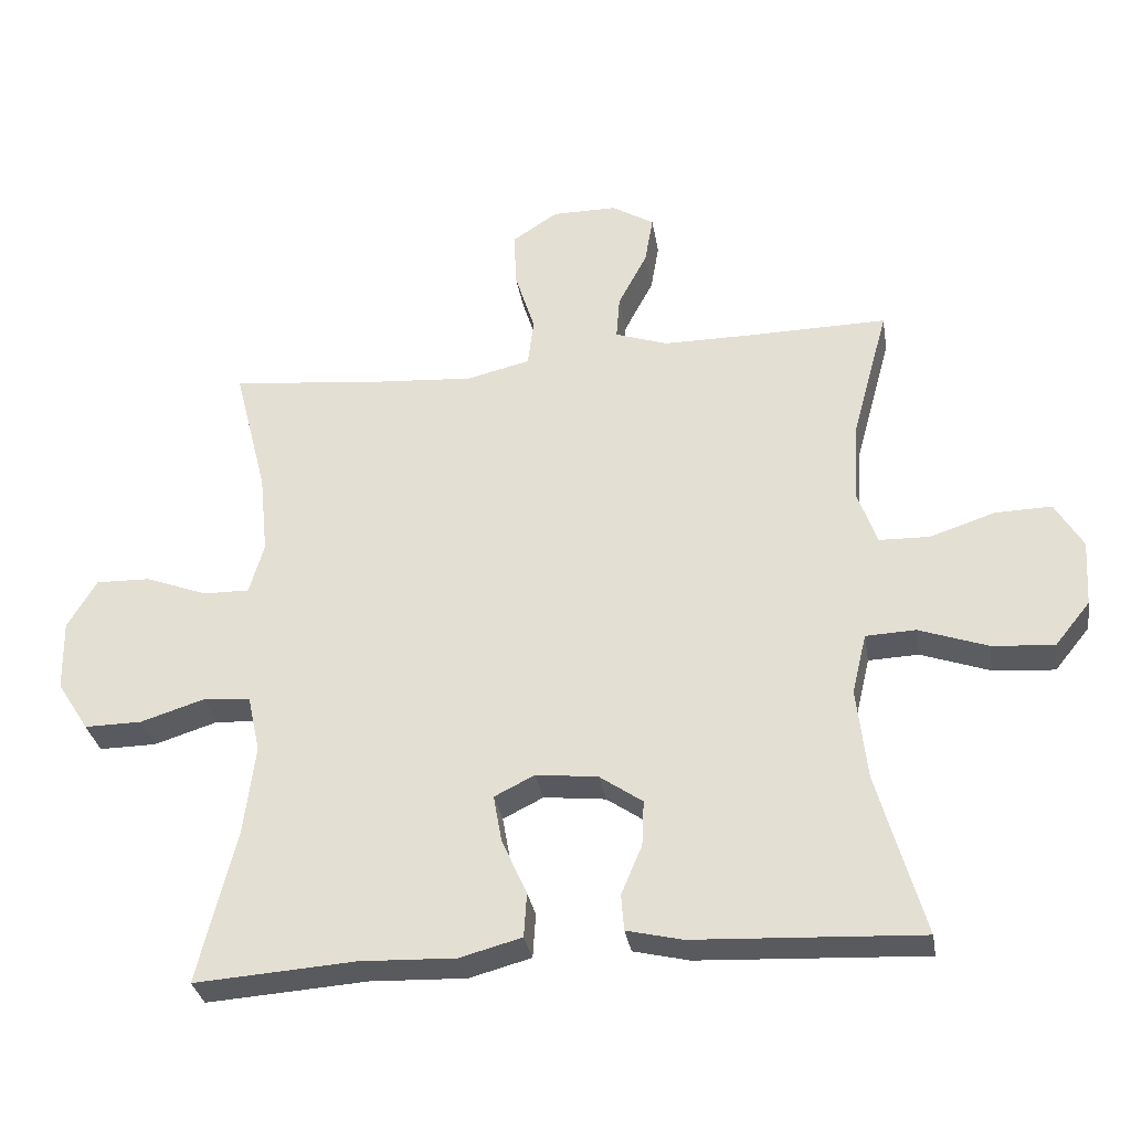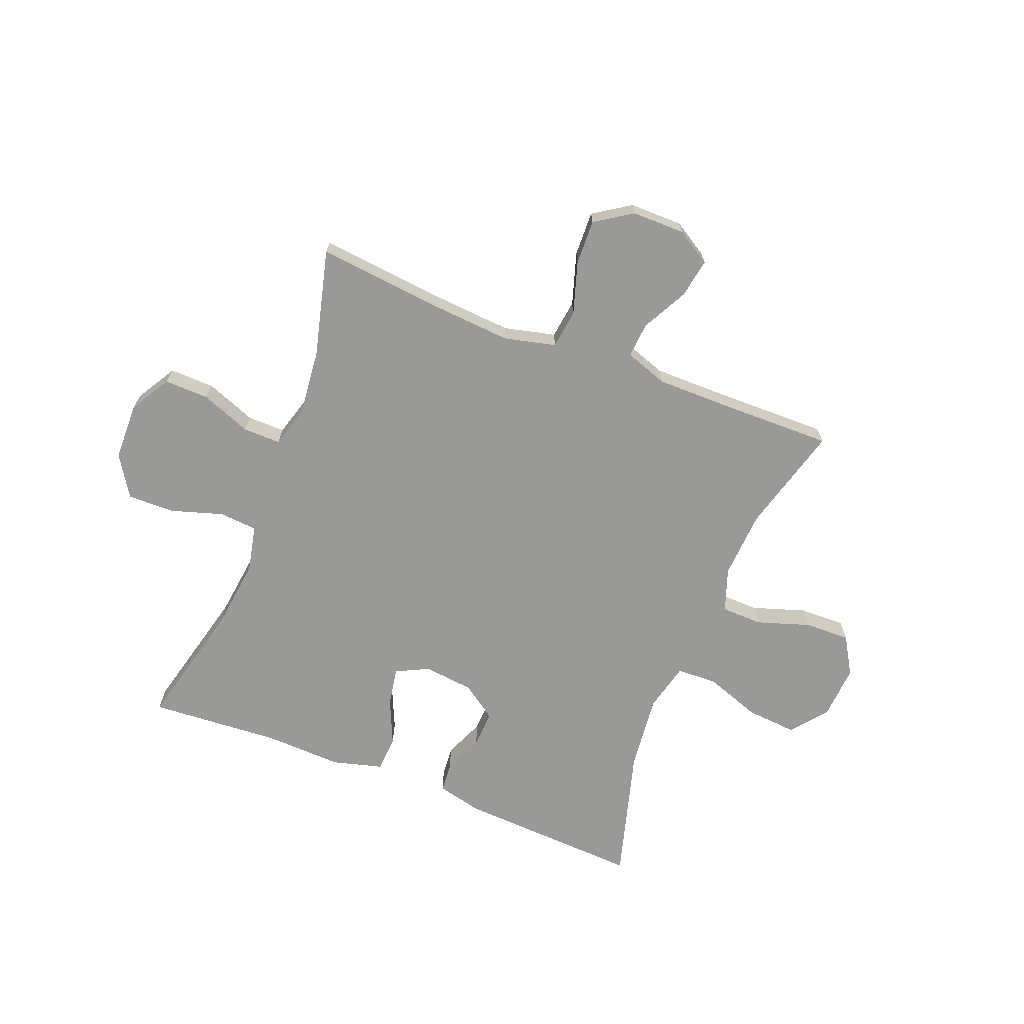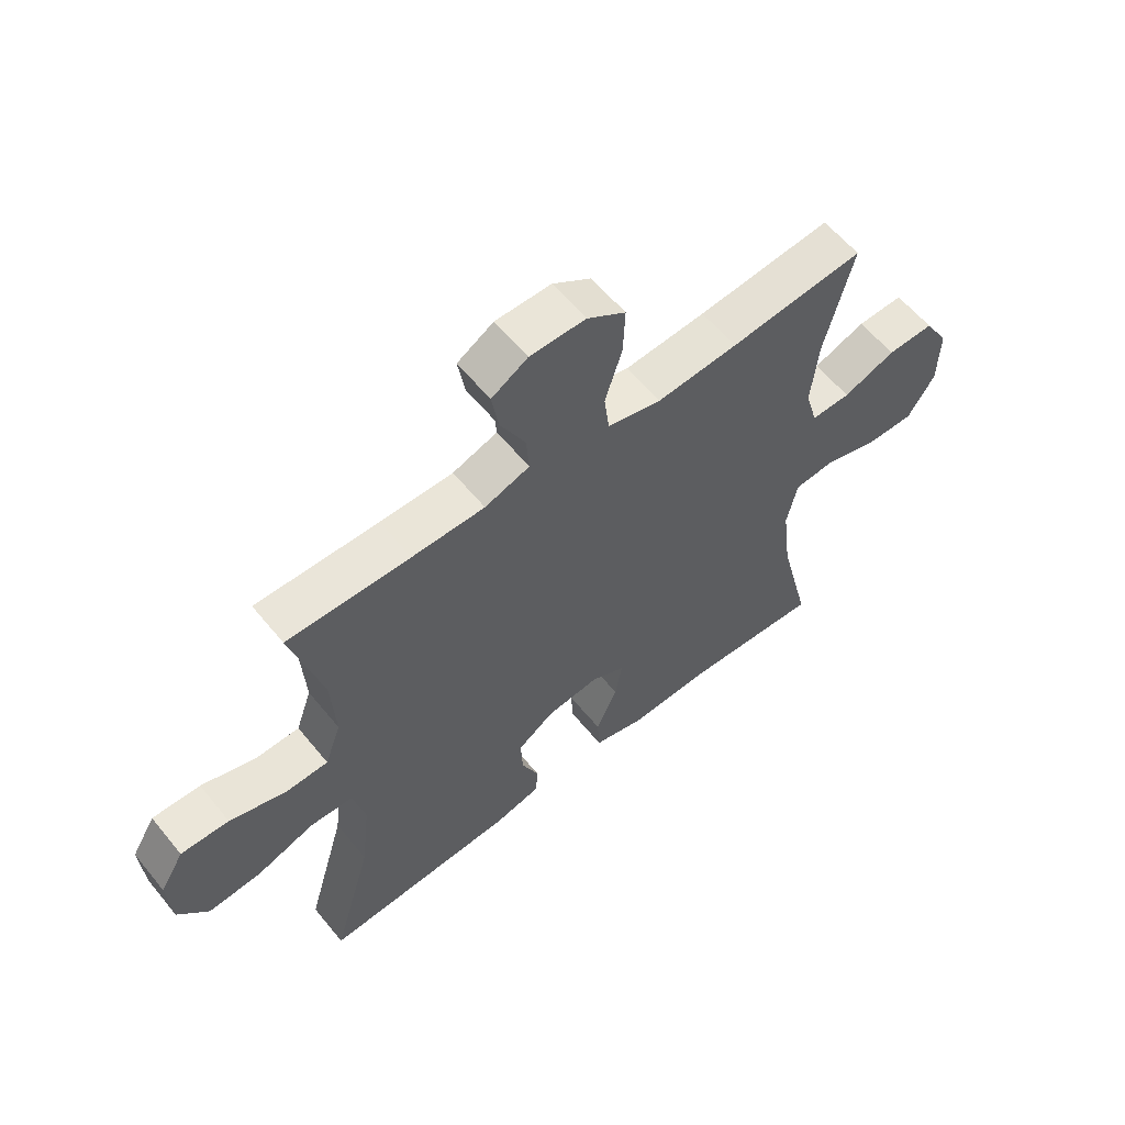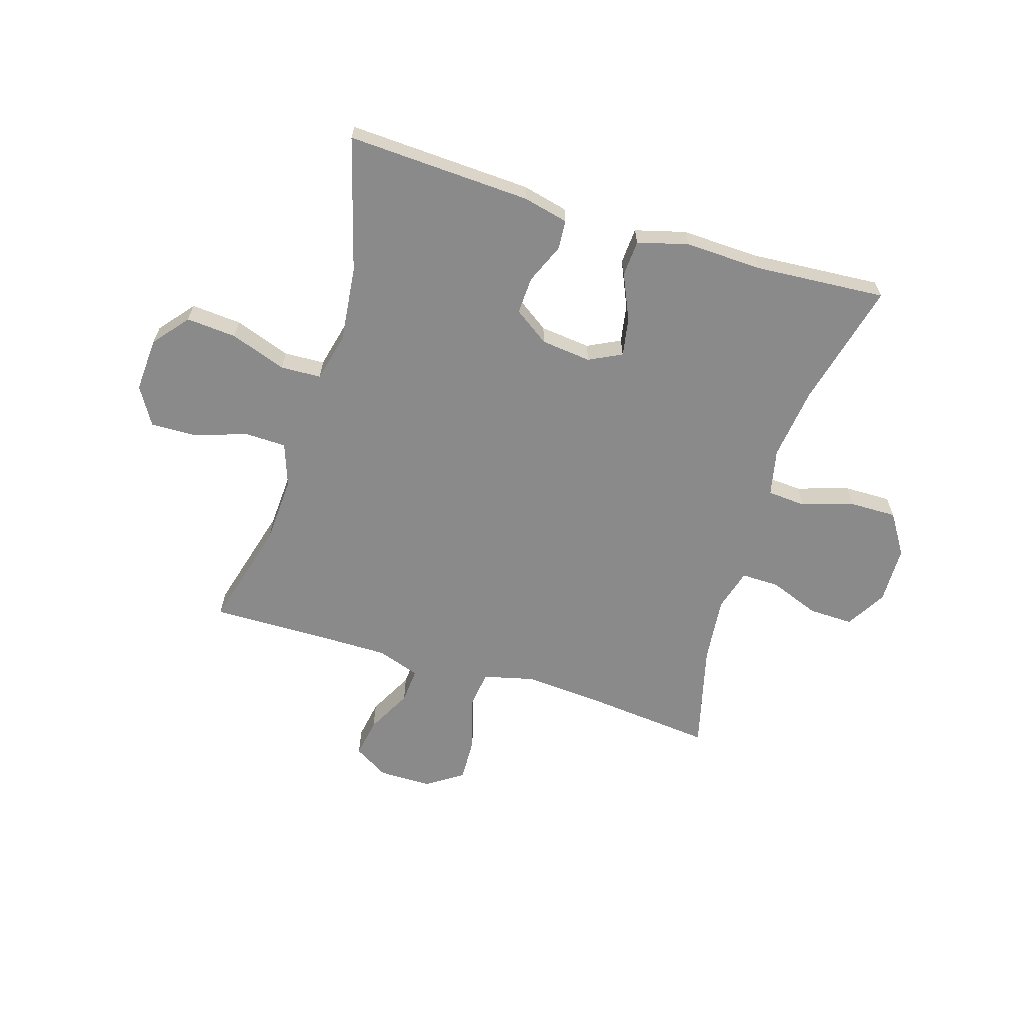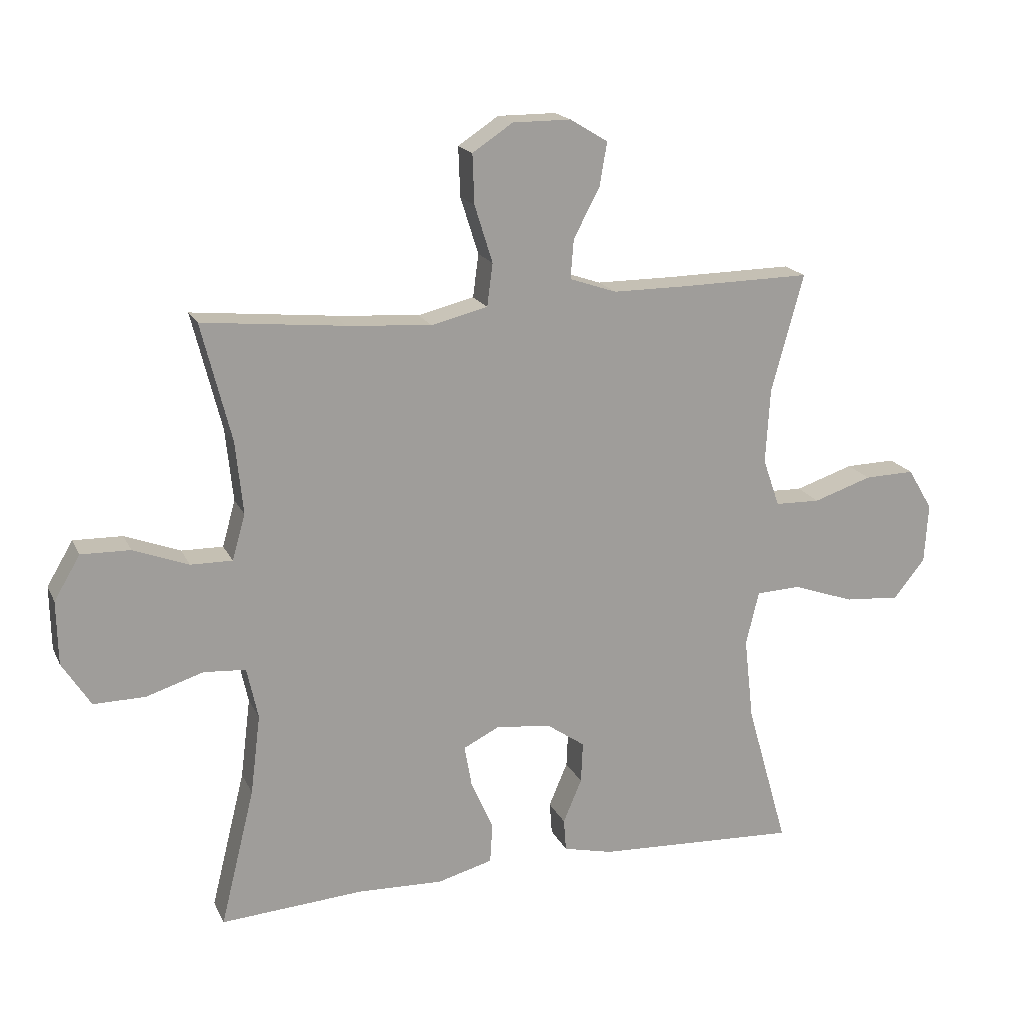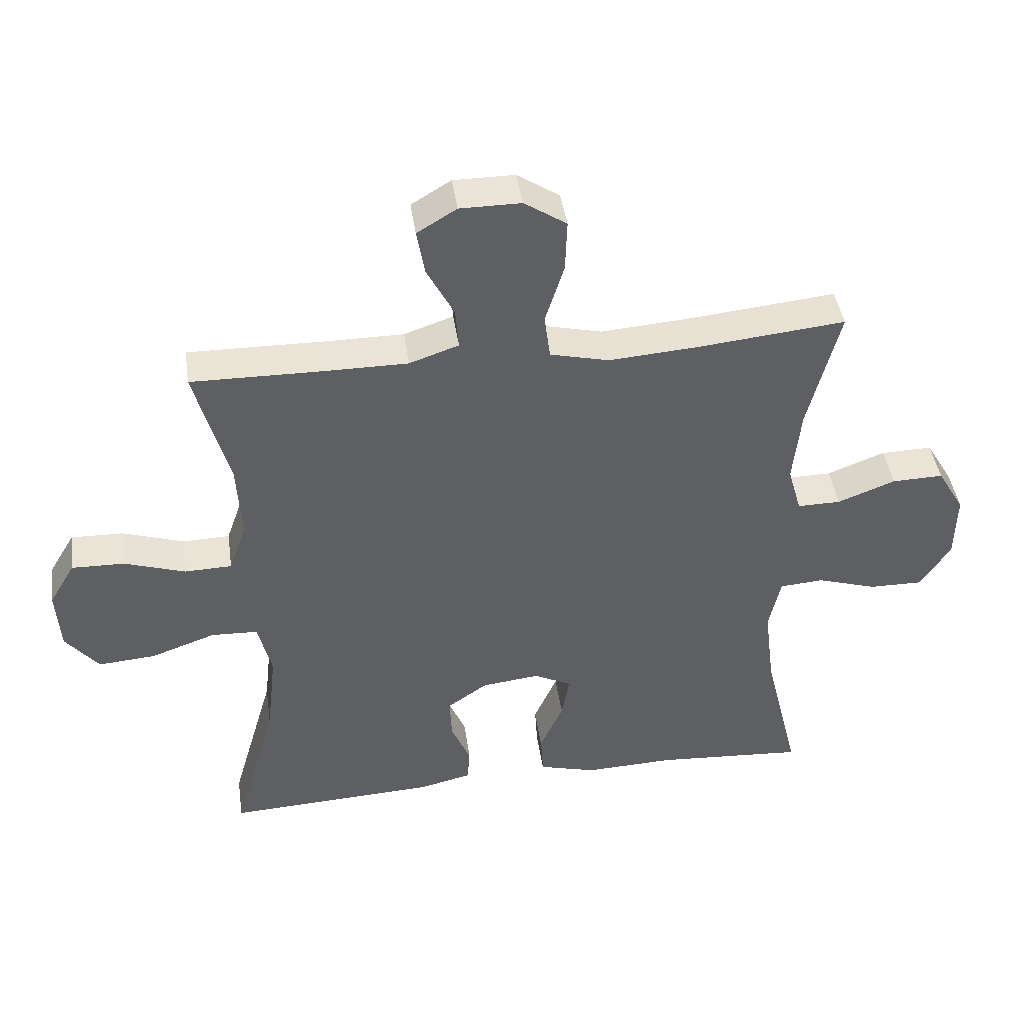
<metadata>
{"format":"obj","ext":"obj","renderer":"f3d","projection":"perspective","resolution":1024,"background":"white","views":[{"elev":-31.8,"azim":9.3,"up":"+Z"},{"elev":-68.8,"azim":-21.5,"up":"+Y"},{"elev":59.3,"azim":141.0,"up":"+Z"},{"elev":-63.5,"azim":162.9,"up":"+Y"},{"elev":18.2,"azim":-19.2,"up":"+Z"},{"elev":43.3,"azim":171.8,"up":"+Z"}]}
</metadata>
<code>
v -0.5 0.07 0.5
v -0.272 0.07 0.477
v -0.135 0.07 0.467
v -0.044 0.07 0.489
v -0.035 0.07 0.558
v -0.064 0.07 0.65
v -0.067 0.07 0.73
v -0.002 0.07 0.773
v 0.092 0.07 0.773
v 0.153 0.07 0.736
v 0.141 0.07 0.666
v 0.099 0.07 0.586
v 0.094 0.07 0.523
v 0.17 0.07 0.497
v 0.293 0.07 0.497
v 0.5 0.07 0.5
v 0.448 0.07 0.309
v 0.441 0.07 0.189
v 0.468 0.07 0.112
v 0.541 0.07 0.11
v 0.635 0.07 0.141
v 0.716 0.07 0.143
v 0.756 0.07 0.076
v 0.75 0.07 -0.02
v 0.699 0.07 -0.083
v 0.61 0.07 -0.076
v 0.511 0.07 -0.041
v 0.439 0.07 -0.044
v 0.418 0.07 -0.131
v 0.433 0.07 -0.265
v 0.5 0.07 -0.5
v 0.174 0.07 -0.484
v 0.094 0.07 -0.465
v 0.09 0.07 -0.413
v 0.12 0.07 -0.342
v 0.123 0.07 -0.276
v 0.061 0.07 -0.233
v -0.028 0.07 -0.223
v -0.086 0.07 -0.252
v -0.074 0.07 -0.32
v -0.038 0.07 -0.401
v -0.042 0.07 -0.465
v -0.131 0.07 -0.489
v -0.269 0.07 -0.484
v -0.5 0.07 -0.5
v -0.445 0.07 -0.277
v -0.429 0.07 -0.148
v -0.447 0.07 -0.065
v -0.515 0.07 -0.06
v -0.607 0.07 -0.089
v -0.69 0.07 -0.09
v -0.736 0.07 -0.018
v -0.738 0.07 0.085
v -0.696 0.07 0.156
v -0.617 0.07 0.154
v -0.528 0.07 0.12
v -0.461 0.07 0.119
v -0.44 0.07 0.193
v -0.452 0.07 0.31
v -0.5 0 0.5
v -0.272 0 0.477
v -0.135 0 0.467
v -0.044 0 0.489
v -0.035 0 0.558
v -0.064 0 0.65
v -0.067 0 0.73
v -0.002 0 0.773
v 0.092 0 0.773
v 0.153 0 0.736
v 0.141 0 0.666
v 0.099 0 0.586
v 0.094 0 0.523
v 0.17 0 0.497
v 0.293 0 0.497
v 0.5 0 0.5
v 0.448 0 0.309
v 0.441 0 0.189
v 0.468 0 0.112
v 0.541 0 0.11
v 0.635 0 0.141
v 0.716 0 0.143
v 0.756 0 0.076
v 0.75 0 -0.02
v 0.699 0 -0.083
v 0.61 0 -0.076
v 0.511 0 -0.041
v 0.439 0 -0.044
v 0.418 0 -0.131
v 0.433 0 -0.265
v 0.5 0 -0.5
v 0.174 0 -0.484
v 0.094 0 -0.465
v 0.09 0 -0.413
v 0.12 0 -0.342
v 0.123 0 -0.276
v 0.061 0 -0.233
v -0.028 0 -0.223
v -0.086 0 -0.252
v -0.074 0 -0.32
v -0.038 0 -0.401
v -0.042 0 -0.465
v -0.131 0 -0.489
v -0.269 0 -0.484
v -0.5 0 -0.5
v -0.445 0 -0.277
v -0.429 0 -0.148
v -0.447 0 -0.065
v -0.515 0 -0.06
v -0.607 0 -0.089
v -0.69 0 -0.09
v -0.736 0 -0.018
v -0.738 0 0.085
v -0.696 0 0.156
v -0.617 0 0.154
v -0.528 0 0.12
v -0.461 0 0.119
v -0.44 0 0.193
v -0.452 0 0.31
f 54 55 56
f 53 54 56
f 52 53 56
f 51 52 56
f 50 51 56
f 49 50 56
f 48 49 56 57
f 47 48 57 58
f 44 45 46
f 44 46 47
f 43 44 47
f 42 43 47
f 41 42 47
f 40 41 47
f 39 40 47 58
f 33 34 35
f 32 33 35
f 31 32 35
f 30 31 35
f 29 30 35 36
f 28 29 36 37
f 25 26 27
f 24 25 27
f 23 24 27
f 22 23 27
f 21 22 27
f 20 21 27
f 19 20 27 28
f 28 37 38
f 19 28 38
f 18 19 38
f 15 16 17
f 39 58 59
f 38 39 59
f 18 38 59
f 17 18 59
f 15 17 59
f 14 15 59
f 10 11 12
f 9 10 12
f 8 9 12
f 7 8 12
f 6 7 12
f 5 6 12
f 59 1 2
f 59 2 3
f 13 14 59
f 4 5 12 13
f 4 13 59
f 3 4 59
f 115 114 113
f 115 113 112
f 115 112 111
f 115 111 110
f 115 110 109
f 115 109 108
f 116 115 108 107
f 117 116 107 106
f 105 104 103
f 106 105 103
f 106 103 102
f 106 102 101
f 106 101 100
f 106 100 99
f 117 106 99 98
f 94 93 92
f 94 92 91
f 94 91 90
f 94 90 89
f 95 94 89 88
f 96 95 88 87
f 86 85 84
f 86 84 83
f 86 83 82
f 86 82 81
f 86 81 80
f 86 80 79
f 87 86 79 78
f 97 96 87
f 97 87 78
f 97 78 77
f 76 75 74
f 118 117 98
f 118 98 97
f 118 97 77
f 118 77 76
f 118 76 74
f 118 74 73
f 71 70 69
f 71 69 68
f 71 68 67
f 71 67 66
f 71 66 65
f 71 65 64
f 61 60 118
f 62 61 118
f 118 73 72
f 72 71 64 63
f 118 72 63
f 118 63 62
f 1 60 61 2
f 2 61 62 3
f 3 62 63 4
f 4 63 64 5
f 5 64 65 6
f 6 65 66 7
f 7 66 67 8
f 8 67 68 9
f 9 68 69 10
f 10 69 70 11
f 11 70 71 12
f 12 71 72 13
f 13 72 73 14
f 14 73 74 15
f 15 74 75 16
f 16 75 76 17
f 17 76 77 18
f 18 77 78 19
f 19 78 79 20
f 20 79 80 21
f 21 80 81 22
f 22 81 82 23
f 23 82 83 24
f 24 83 84 25
f 25 84 85 26
f 26 85 86 27
f 27 86 87 28
f 28 87 88 29
f 29 88 89 30
f 30 89 90 31
f 31 90 91 32
f 32 91 92 33
f 33 92 93 34
f 34 93 94 35
f 35 94 95 36
f 36 95 96 37
f 37 96 97 38
f 38 97 98 39
f 39 98 99 40
f 40 99 100 41
f 41 100 101 42
f 42 101 102 43
f 43 102 103 44
f 44 103 104 45
f 45 104 105 46
f 46 105 106 47
f 47 106 107 48
f 48 107 108 49
f 49 108 109 50
f 50 109 110 51
f 51 110 111 52
f 52 111 112 53
f 53 112 113 54
f 54 113 114 55
f 55 114 115 56
f 56 115 116 57
f 57 116 117 58
f 58 117 118 59
f 59 118 60 1

</code>
